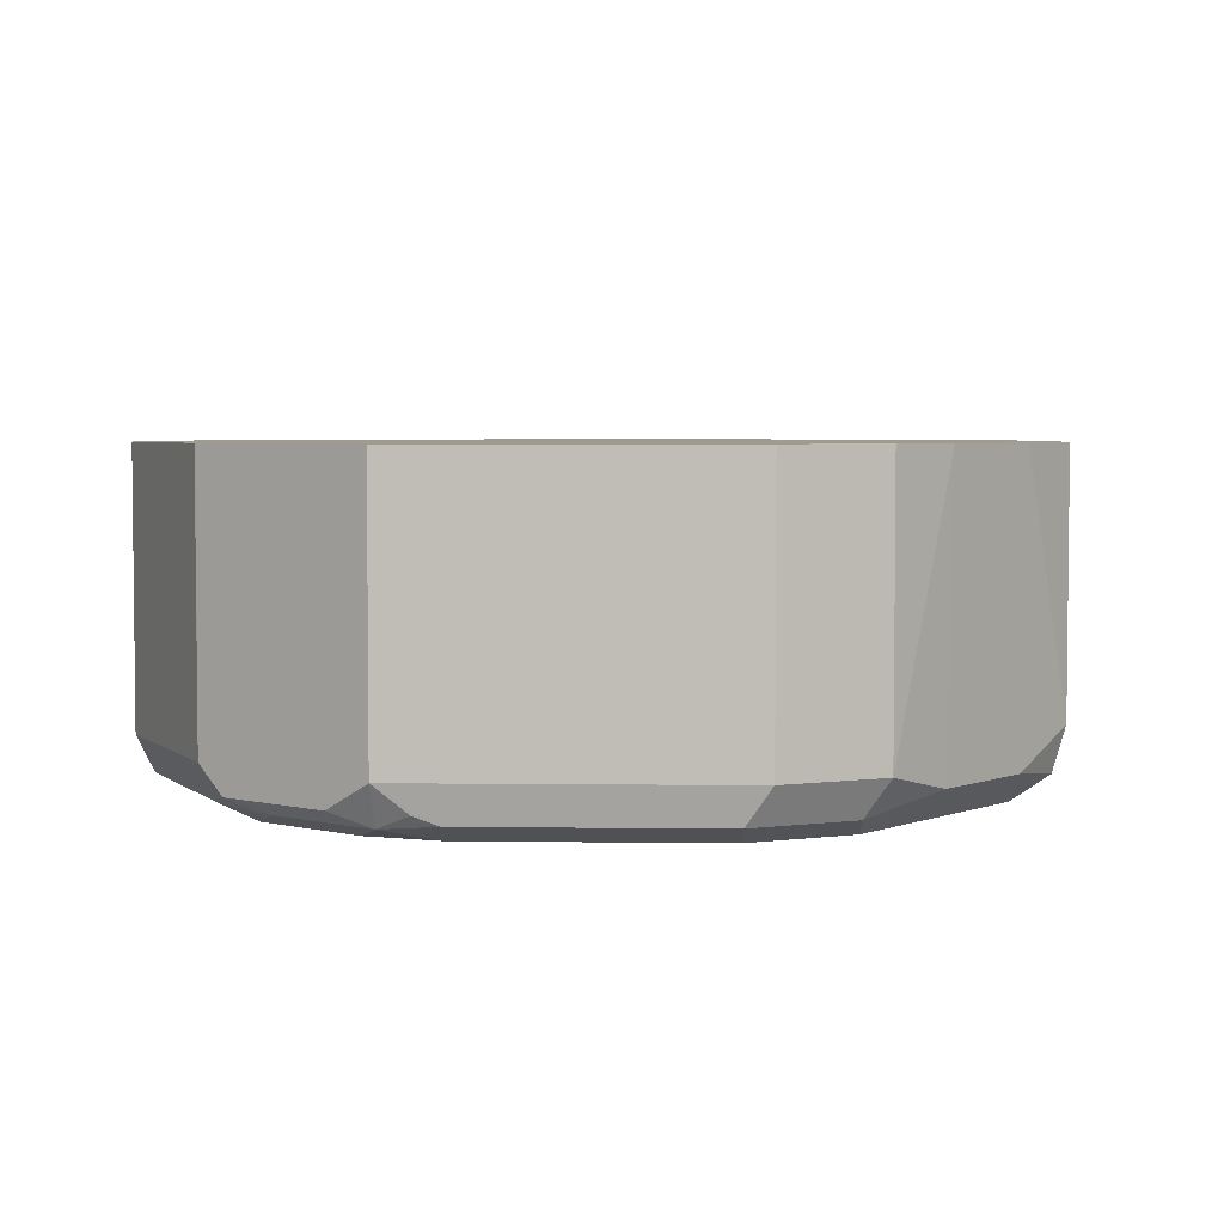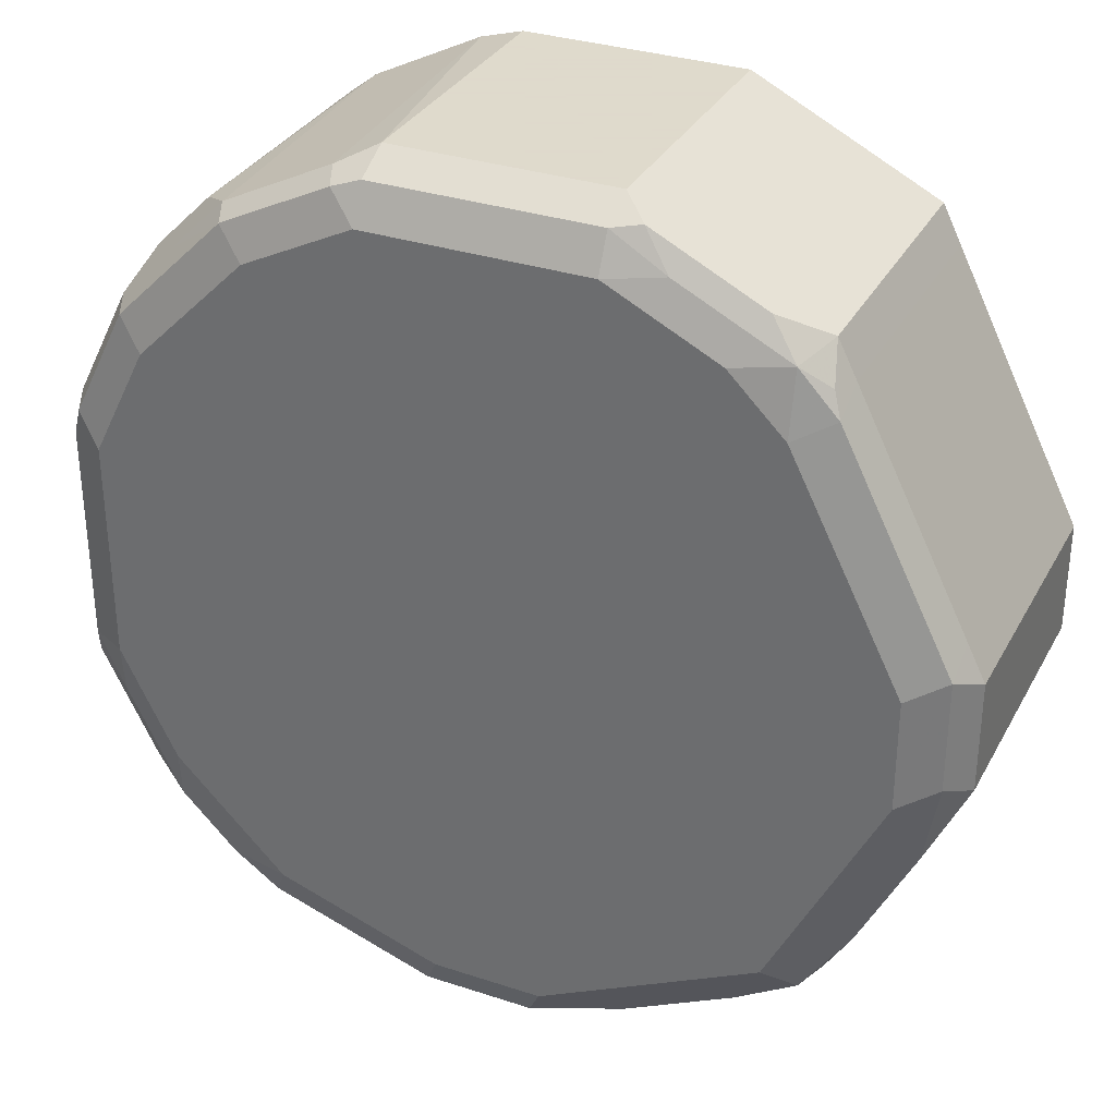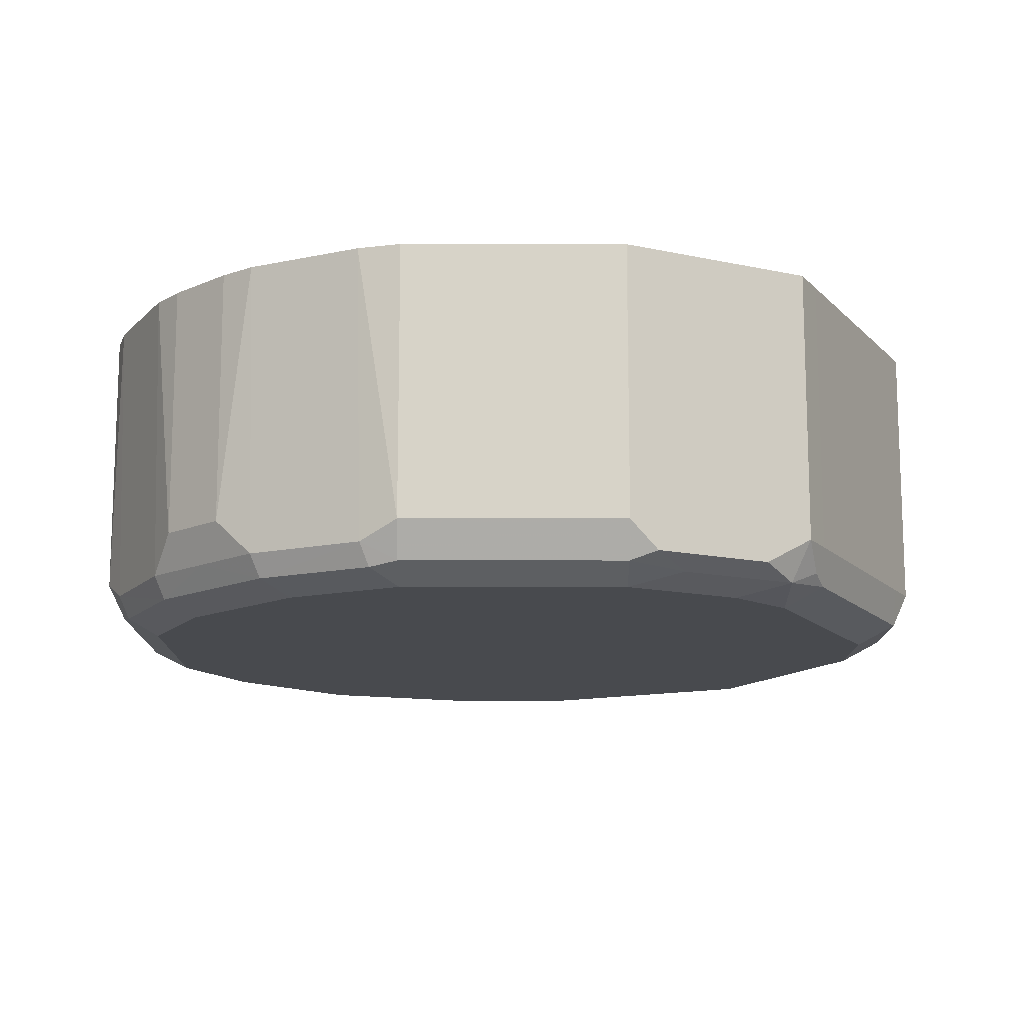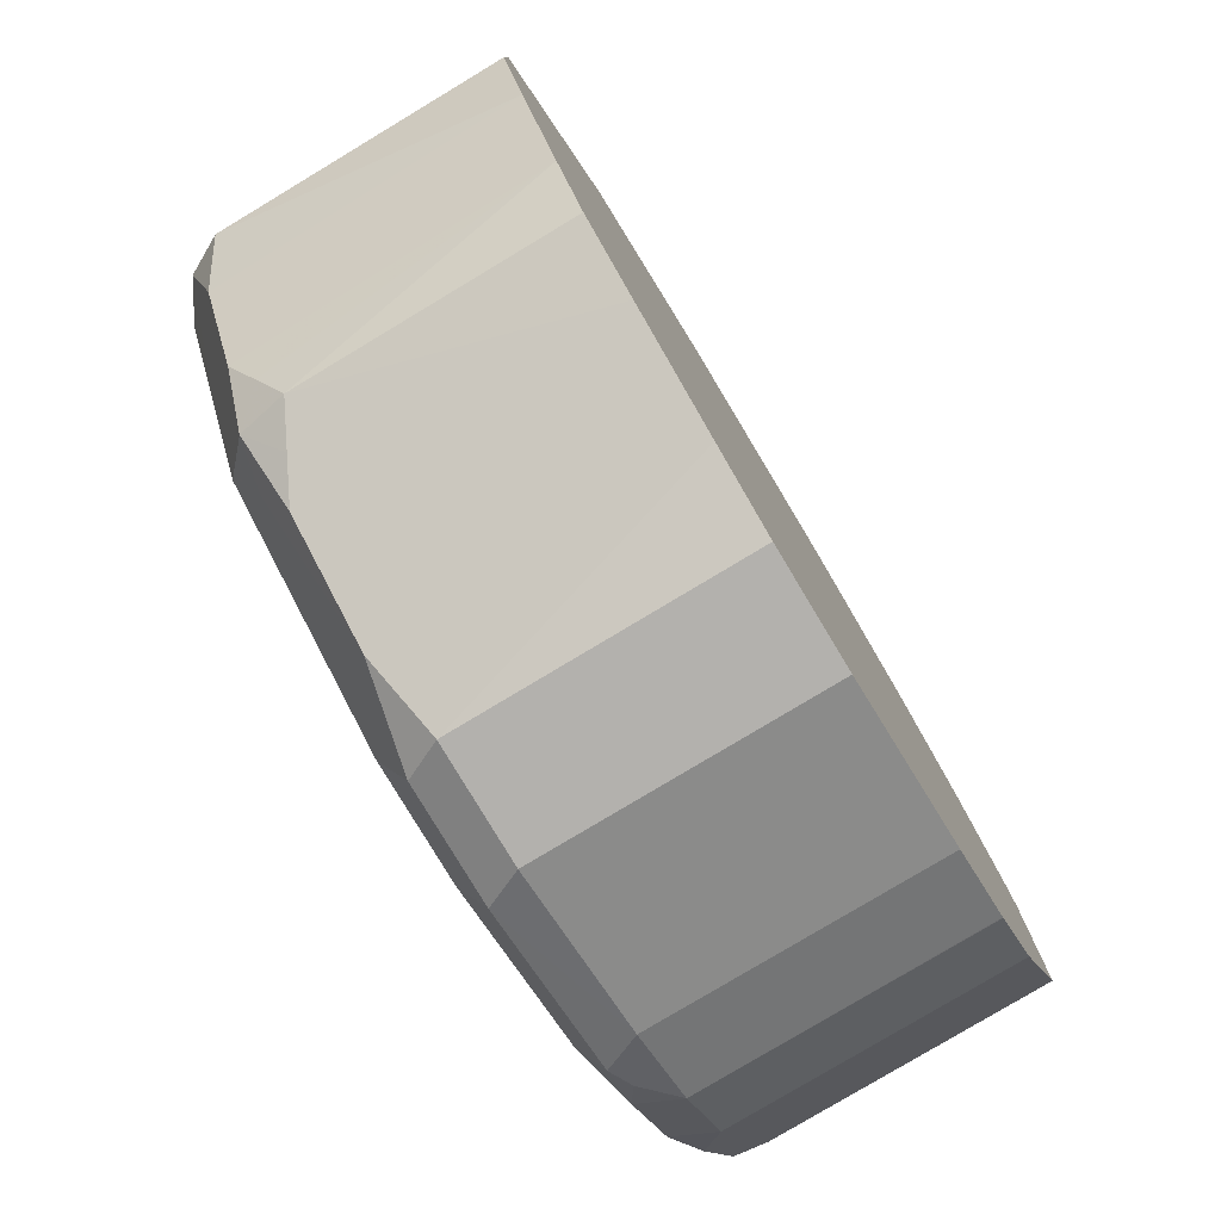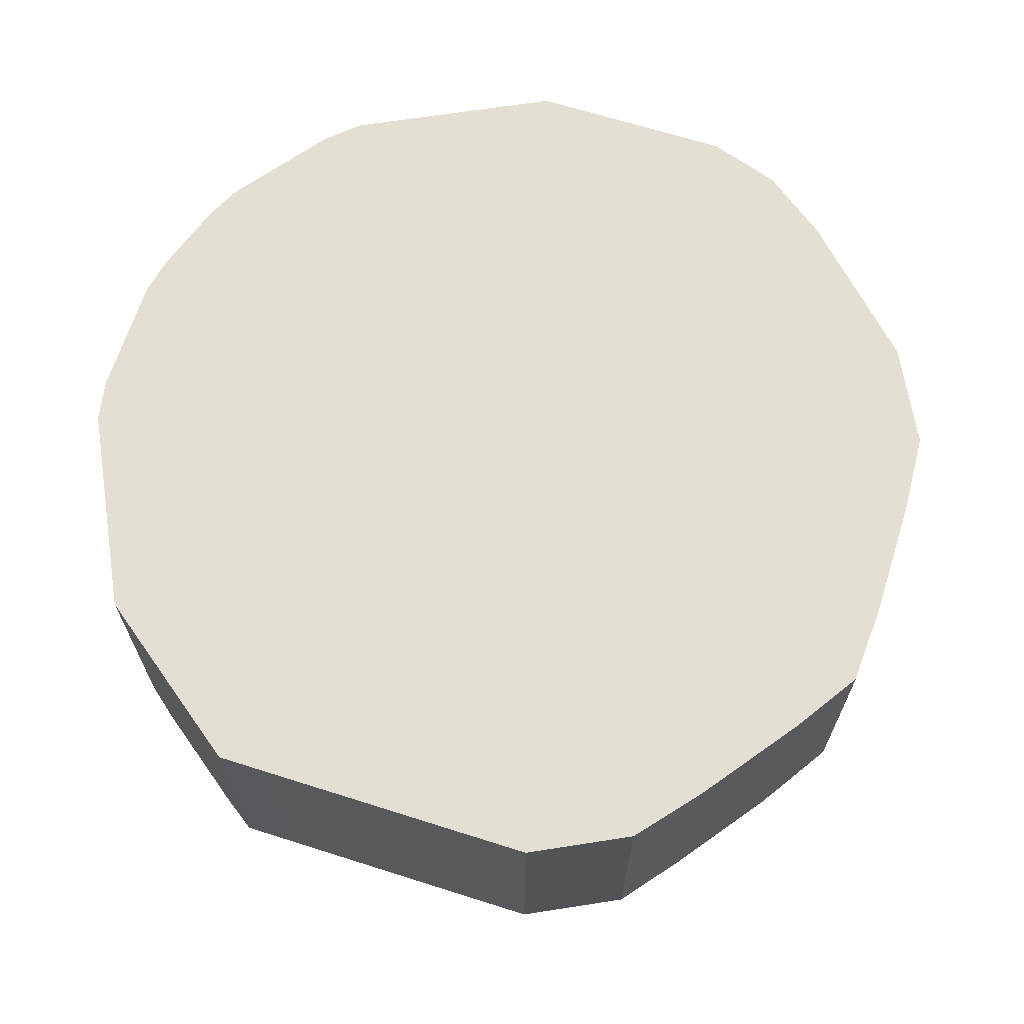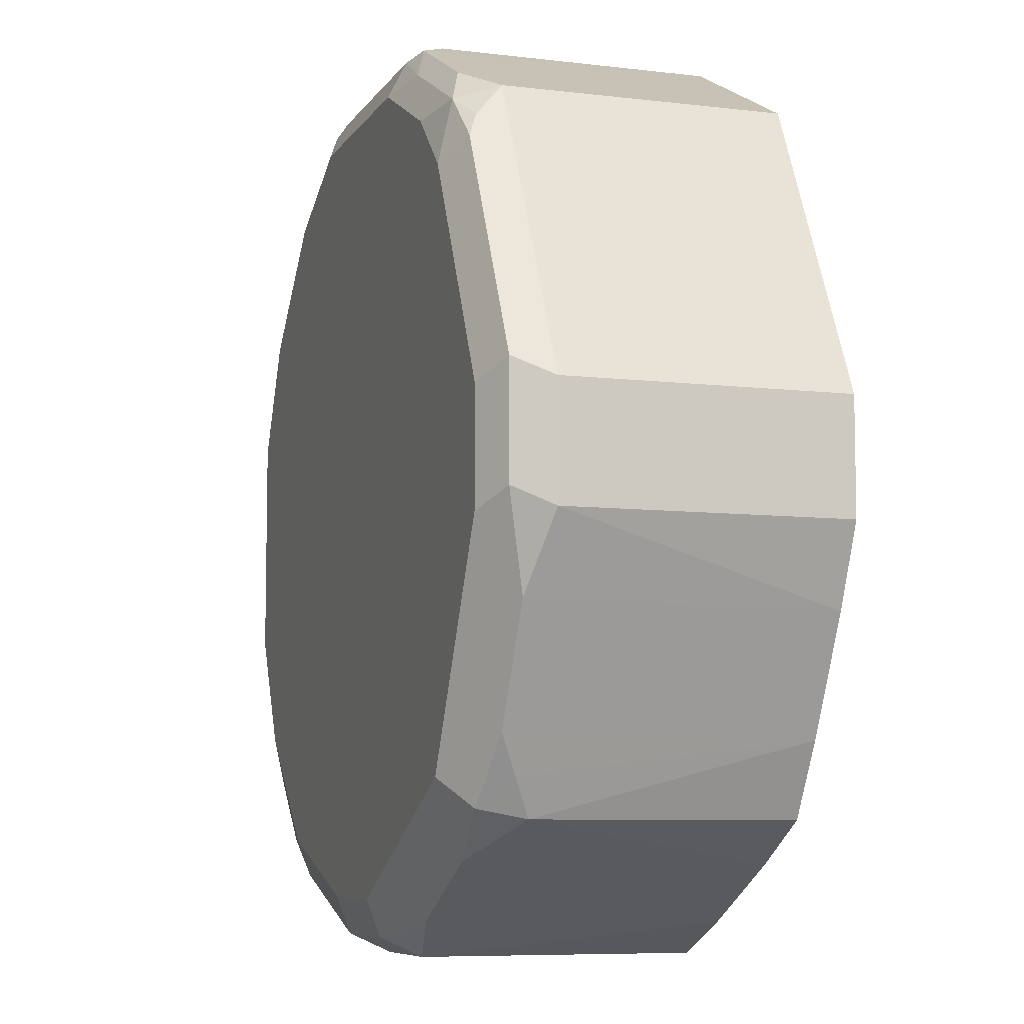
<metadata>
{"format":"obj","ext":"obj","renderer":"f3d","projection":"perspective","resolution":1024,"background":"white","views":[{"elev":4.1,"azim":-114.3,"up":"+Z"},{"elev":32.4,"azim":-155.4,"up":"+Y"},{"elev":-13.2,"azim":179.8,"up":"+Z"},{"elev":-79.3,"azim":-59.0,"up":"+Y"},{"elev":66.6,"azim":-98.9,"up":"+Z"},{"elev":-7.6,"azim":-108.8,"up":"+Y"}]}
</metadata>
<code>
v 0.08798 0.1026 -0.4842
v 0.09932 0.09933 -0.4842
v 0.08798 0.1026 -0.5572
v 0.02935 0.1026 -0.4842
v 0.1286 0.08466 -0.4842
v 0.09774 0.09775 -0.5621
v 0.08798 0.09775 -0.567
v 0.02935 0.1026 -0.5572
v 0.02912 0.1025 -0.4842
v 0.1271 0.08307 -0.5621
v 0.1368 0.07818 -0.4842
v 0.1368 0.07818 -0.5523
v 0.0953 0.09529 -0.5682
v 0.1246 0.08064 -0.5682
v 0.08798 0.08797 -0.5718
v 0.02935 0.09775 -0.567
v 0.022 0.09896 -0.5645
v -0.009967 0.08298 -0.4842
v 0.1417 0.06842 -0.5621
v 0.1515 0.06353 -0.4842
v 0.1515 0.06353 -0.5523
v 0.1173 0.07331 -0.5718
v 0.154 0.05131 -0.5682
v 0.02935 0.08797 -0.5718
v 0.01467 0.0898 -0.5682
v -0.007326 0.08429 -0.5645
v 0.009783 0.09286 -0.5572
v -0.01954 0.07818 -0.5572
v -0.01954 0.07818 -0.4842
v 0.1564 0.05375 -0.5621
v 0.158 0.05533 -0.4842
v 0.1466 0.04399 -0.5718
v 0.1711 0.02442 -0.5621
v 0.1686 0.02199 -0.5682
v 2.296e-05 0.07331 -0.5718
v -0.01465 0.07513 -0.5682
v -0.02198 0.06964 -0.5645
v -0.02443 0.06353 -0.567
v -0.02443 0.06842 -0.5572
v -0.02443 0.06842 -0.4842
v 0.1726 0.02601 -0.4842
v 0.1613 0.01466 -0.5718
v 0.176 0.01466 -0.5572
v 0.1711 0.01466 -0.567
v -0.01465 0.05864 -0.5718
v -0.02933 0.02931 -0.5718
v -0.05376 0.00488 -0.567
v -0.05376 0.009771 -0.5572
v -0.05376 0.009771 -0.4842
v 0.176 0.01466 -0.4842
v 0.1613 -0.04397 -0.5718
v 0.176 -0.04397 -0.5572
v 0.1711 -0.04397 -0.567
v -0.04398 -1.148e-05 -0.5718
v -0.05376 -0.02442 -0.567
v -0.05863 -1.148e-05 -0.5572
v -0.05863 -1.148e-05 -0.4842
v 0.176 -0.04397 -0.4842
v 0.1631 -0.05864 -0.5682
v 0.1466 -0.07329 -0.5718
v 0.1723 -0.05131 -0.5645
v -0.04398 -0.02931 -0.5718
v -0.04887 -0.04886 -0.5621
v -0.05863 -0.02931 -0.5572
v -0.02933 -0.05864 -0.5718
v -0.05863 -0.02931 -0.4842
v 0.1563 -0.08328 -0.4842
v 0.1484 -0.08797 -0.5682
v 0.1338 -0.1026 -0.5682
v 0.1173 -0.1026 -0.5718
v 0.1662 -0.06353 -0.5572
v 0.1576 -0.08064 -0.5645
v -0.04979 -0.04978 -0.4842
v -0.02443 -0.08307 -0.567
v -0.03419 -0.07818 -0.5621
v -0.05849 -0.02964 -0.4842
v -0.01465 -0.08797 -0.5718
v 0.1515 -0.09286 -0.4842
v 0.1515 -0.09286 -0.5572
v 0.1368 -0.1075 -0.5572
v 0.1283 -0.11 -0.5645
v 0.1222 -0.1124 -0.567
v 0.07819 -0.1271 -0.567
v 0.0733 -0.1173 -0.5718
v -0.03511 -0.0791 -0.4842
v -0.02198 -0.09529 -0.5645
v -0.02933 -0.08797 -0.5572
v 0.01467 -0.1026 -0.5718
v -0.00976 -0.09775 -0.567
v 0.1368 -0.1075 -0.4842
v 0.1366 -0.1076 -0.4842
v 0.1173 -0.1173 -0.5572
v 0.0733 -0.1319 -0.5572
v 0.04889 -0.1271 -0.567
v 0.044 -0.1173 -0.5718
v -0.02443 -0.09775 -0.5523
v -0.02443 -0.09775 -0.4842
v -0.004868 -0.1075 -0.5621
v -0.01465 -0.1026 -0.5572
v 0.02446 -0.1222 -0.5621
v 0.1173 -0.1173 -0.4842
v 0.0733 -0.1319 -0.4842
v 0.044 -0.1319 -0.5572
v -0.005787 -0.1084 -0.4842
v 0.02354 -0.1231 -0.4842
v 0.044 -0.1319 -0.4842
v 0.04368 -0.1318 -0.4842
f 55 65 74
f 55 62 65
f 55 63 64
f 53 61 59
f 63 75 85
f 52 71 61
f 55 74 63
f 52 58 67
f 51 59 60
f 52 61 53
f 52 67 71
f 59 61 72
f 56 66 57
f 51 53 59
f 59 72 68
f 59 68 60
f 60 68 69
f 60 69 70
f 63 86 75
f 61 79 72
f 63 73 64
f 63 74 86
f 56 64 66
f 61 71 79
f 38 48 39
f 48 56 57
f 34 44 42
f 63 85 73
f 35 45 36
f 36 45 38
f 36 38 37
f 38 45 46
f 38 46 47
f 38 47 48
f 39 48 49
f 39 49 40
f 41 50 43
f 42 44 53
f 42 53 51
f 43 50 58
f 43 58 52
f 43 52 53
f 43 53 44
f 46 54 47
f 47 54 62
f 47 62 55
f 47 55 64
f 47 64 56
f 47 56 48
f 48 57 49
f 64 76 66
f 88 100 89
f 65 77 74
f 85 87 96
f 85 96 97
f 86 96 87
f 86 89 100
f 86 100 98
f 86 98 99
f 86 99 96
f 88 95 94
f 88 94 100
f 91 101 92
f 83 95 84
f 92 101 102
f 93 102 106
f 93 106 103
f 94 103 100
f 96 99 104
f 96 104 97
f 98 100 105
f 98 105 104
f 98 104 99
f 100 103 105
f 33 44 34
f 92 102 93
f 83 94 95
f 83 103 94
f 83 93 103
f 67 78 79
f 67 79 71
f 68 72 79
f 68 79 69
f 69 79 80
f 69 80 81
f 69 81 82
f 69 82 70
f 70 82 83
f 70 83 84
f 74 77 86
f 75 86 87
f 75 87 85
f 77 88 89
f 77 89 86
f 78 90 80
f 78 80 79
f 80 90 91
f 80 91 92
f 80 92 81
f 81 92 82
f 82 92 83
f 83 92 93
f 64 73 76
f 33 43 44
f 1 78 67
f 30 41 33
f 1 41 31
f 1 31 20
f 1 20 11
f 1 11 5
f 1 5 2
f 2 5 10
f 2 10 6
f 2 6 3
f 3 6 7
f 3 7 16
f 1 50 41
f 3 16 8
f 5 11 12
f 5 12 10
f 6 13 7
f 6 10 14
f 6 14 13
f 7 13 15
f 7 15 24
f 7 24 16
f 8 16 17
f 8 17 9
f 4 8 9
f 1 58 50
f 1 67 58
f 1 90 78
f 103 106 107
f 1 2 3
f 1 3 8
f 1 8 4
f 1 4 9
f 1 9 18
f 1 18 29
f 1 29 40
f 1 40 49
f 1 49 57
f 1 57 66
f 1 66 76
f 1 76 73
f 1 73 85
f 1 85 97
f 1 97 104
f 1 104 105
f 1 105 107
f 1 107 106
f 1 106 102
f 1 102 101
f 1 101 91
f 1 91 90
f 9 17 27
f 33 41 43
f 9 27 18
f 10 19 14
f 17 36 26
f 17 26 28
f 17 28 27
f 18 27 28
f 18 28 29
f 19 21 30
f 19 30 23
f 20 31 21
f 21 31 30
f 23 30 33
f 17 25 36
f 23 33 34
f 23 42 32
f 24 35 25
f 25 35 36
f 26 36 28
f 28 37 38
f 28 38 39
f 28 39 40
f 28 40 29
f 28 36 37
f 30 31 41
f 23 34 42
f 16 25 17
f 16 24 25
f 15 35 24
f 11 20 21
f 11 21 12
f 12 21 19
f 13 14 22
f 13 22 15
f 14 19 23
f 14 23 32
f 14 32 22
f 15 22 32
f 15 32 42
f 15 42 51
f 15 51 60
f 15 60 70
f 15 70 84
f 15 84 95
f 15 95 88
f 15 88 77
f 15 77 65
f 15 65 62
f 15 62 54
f 15 54 46
f 15 46 45
f 15 45 35
f 10 12 19
f 103 107 105

</code>
